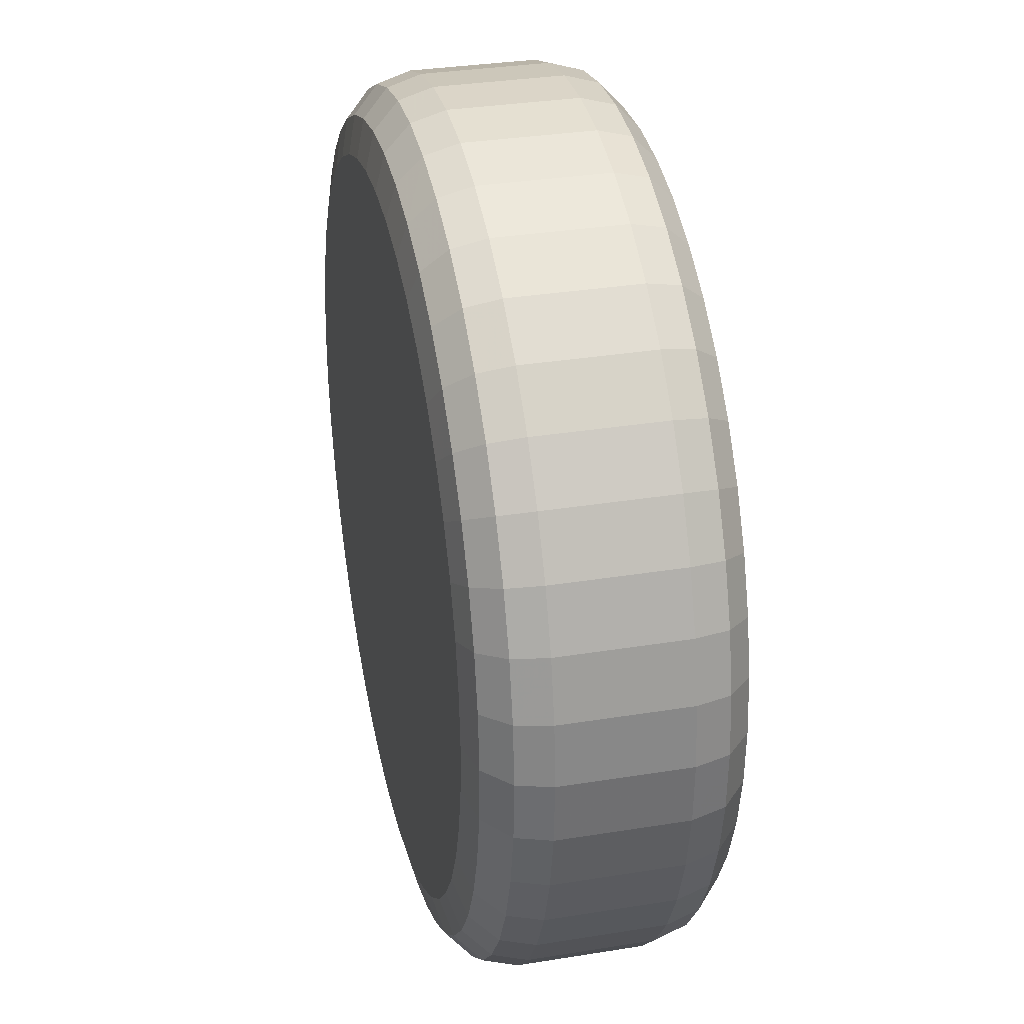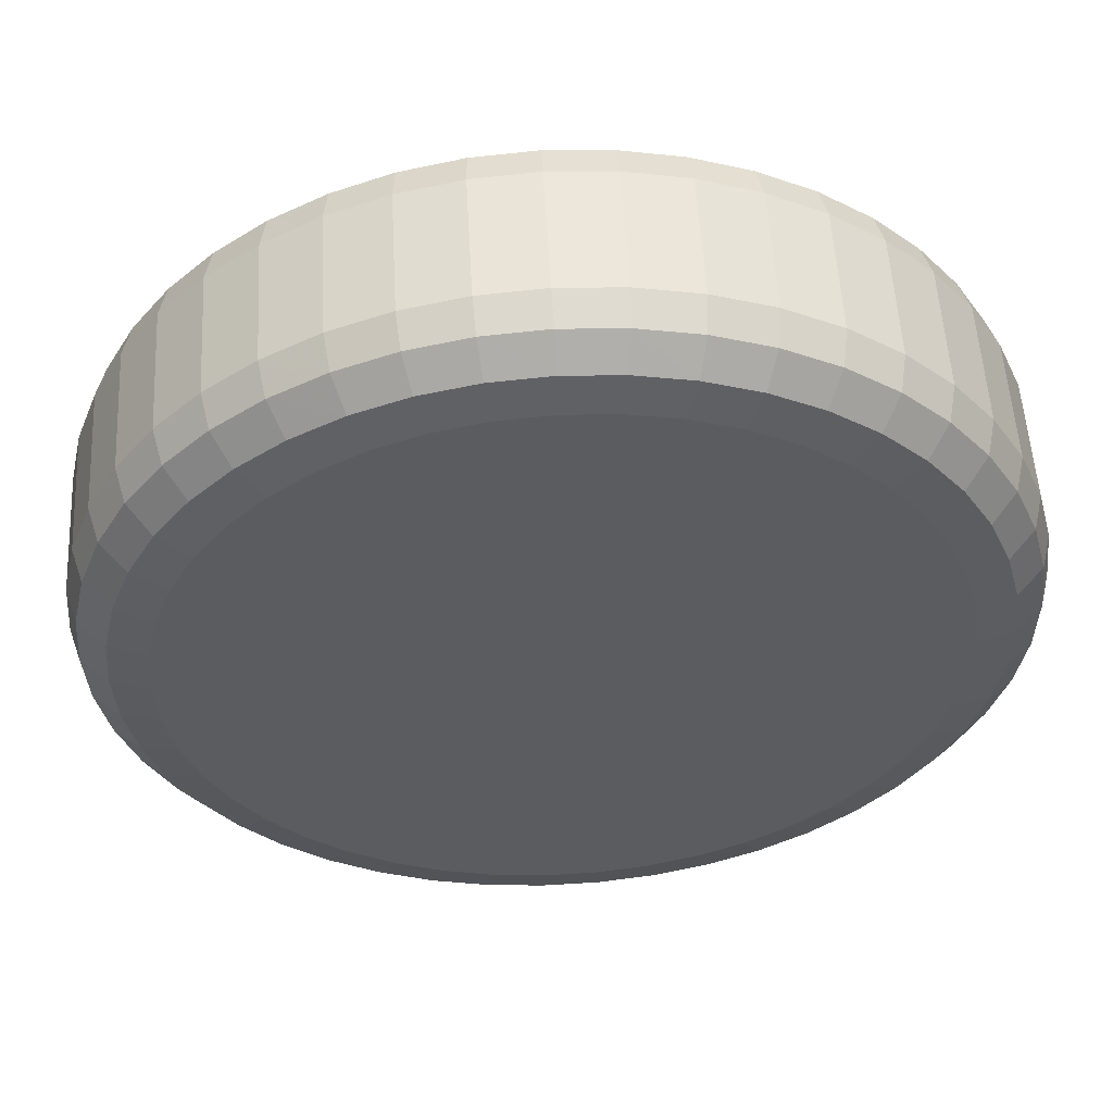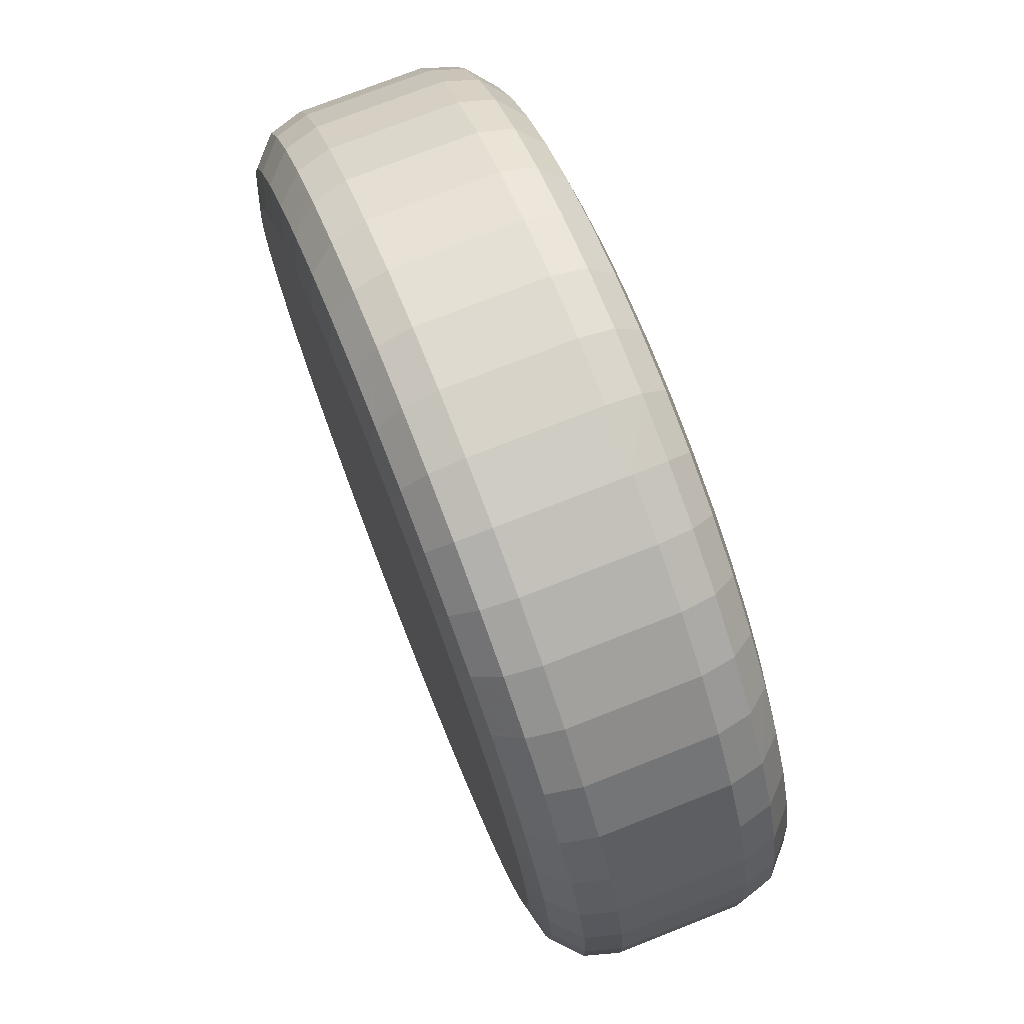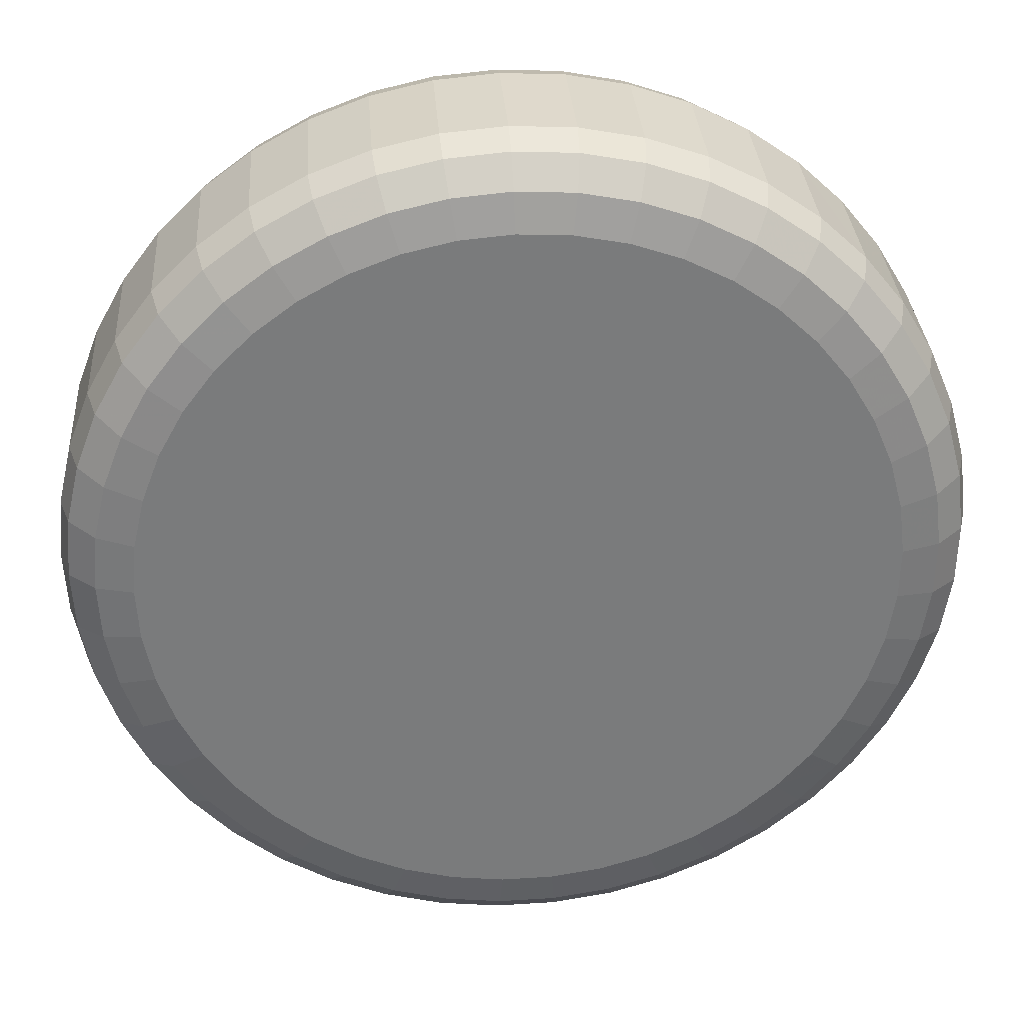
<metadata>
{"format":"obj","ext":"obj","renderer":"f3d","projection":"perspective","resolution":1024,"background":"white","views":[{"elev":32.6,"azim":-102.7,"up":"+Y"},{"elev":54.2,"azim":-3.2,"up":"+Y"},{"elev":74.8,"azim":68.5,"up":"+Y"},{"elev":32.0,"azim":-4.0,"up":"+Y"}]}
</metadata>
<code>
o wooden_train01
v -5.396 -5.014 18.85
v -6.17 -3.354 18.85
v -6.393 -3.478 18.85
v -6.597 -3.632 18.85
v -6.778 -3.813 18.85
v -6.932 -4.017 18.85
v -7.056 -4.24 18.85
v -7.147 -4.479 18.85
v -7.205 -4.728 18.85
v -7.227 -4.982 18.85
v -7.214 -5.237 18.85
v -7.165 -5.488 18.85
v -7.082 -5.73 18.85
v -6.966 -5.957 18.85
v -6.819 -6.167 18.85
v -6.645 -6.353 18.85
v -6.446 -6.514 18.85
v -6.227 -6.646 18.85
v -5.992 -6.746 18.85
v -5.745 -6.812 18.85
v -5.492 -6.843 18.85
v -5.236 -6.838 18.85
v -4.984 -6.798 18.85
v -4.74 -6.724 18.85
v -4.508 -6.616 18.85
v -4.294 -6.477 18.85
v -4.101 -6.309 18.85
v -3.933 -6.116 18.85
v -3.794 -5.902 18.85
v -3.686 -5.67 18.85
v -3.611 -5.426 18.85
v -3.572 -5.174 18.85
v -3.567 -4.918 18.85
v -3.598 -4.665 18.85
v -3.664 -4.418 18.85
v -3.764 -4.183 18.85
v -3.896 -3.964 18.85
v -4.057 -3.765 18.85
v -4.243 -3.591 18.85
v -4.453 -3.444 18.85
v -4.68 -3.328 18.85
v -4.922 -3.245 18.85
v -5.173 -3.196 18.85
v -5.428 -3.183 18.85
v -5.682 -3.205 18.85
v -5.931 -3.263 18.85
v -6.494 -3.324 18.81
v -6.248 -3.188 18.81
v -6.718 -3.493 18.81
v -6.917 -3.692 18.81
v -7.086 -3.916 18.81
v -7.223 -4.162 18.81
v -7.323 -4.425 18.81
v -7.386 -4.699 18.81
v -7.411 -4.979 18.81
v -7.396 -5.26 18.81
v -7.343 -5.536 18.81
v -7.251 -5.802 18.81
v -7.123 -6.052 18.81
v -6.962 -6.282 18.81
v -6.77 -6.488 18.81
v -6.552 -6.665 18.81
v -6.311 -6.81 18.81
v -6.052 -6.92 18.81
v -5.78 -6.992 18.81
v -5.501 -7.027 18.81
v -5.22 -7.022 18.81
v -4.943 -6.978 18.81
v -4.674 -6.896 18.81
v -4.419 -6.777 18.81
v -4.183 -6.624 18.81
v -3.971 -6.439 18.81
v -3.786 -6.227 18.81
v -3.633 -5.991 18.81
v -3.514 -5.736 18.81
v -3.432 -5.467 18.81
v -3.388 -5.19 18.81
v -3.383 -4.909 18.81
v -3.418 -4.63 18.81
v -3.49 -4.358 18.81
v -3.6 -4.099 18.81
v -3.745 -3.858 18.81
v -3.922 -3.64 18.81
v -4.128 -3.448 18.81
v -4.358 -3.287 18.81
v -4.609 -3.159 18.81
v -4.874 -3.067 18.81
v -5.15 -3.014 18.81
v -5.431 -2.999 18.81
v -5.711 -3.024 18.81
v -5.985 -3.087 18.81
v -6.567 -3.211 18.69
v -6.305 -3.065 18.69
v -6.806 -3.391 18.69
v -7.019 -3.603 18.69
v -7.199 -3.843 18.69
v -7.345 -4.105 18.69
v -7.452 -4.385 18.69
v -7.52 -4.678 18.69
v -7.546 -4.977 18.69
v -7.53 -5.276 18.69
v -7.473 -5.571 18.69
v -7.375 -5.854 18.69
v -7.239 -6.121 18.69
v -7.067 -6.367 18.69
v -6.862 -6.587 18.69
v -6.629 -6.775 18.69
v -6.372 -6.93 18.69
v -6.096 -7.047 18.69
v -5.806 -7.125 18.69
v -5.508 -7.161 18.69
v -5.208 -7.156 18.69
v -4.912 -7.109 18.69
v -4.625 -7.021 18.69
v -4.354 -6.895 18.69
v -4.102 -6.731 18.69
v -3.876 -6.534 18.69
v -3.679 -6.308 18.69
v -3.515 -6.056 18.69
v -3.389 -5.785 18.69
v -3.301 -5.498 18.69
v -3.254 -5.201 18.69
v -3.249 -4.902 18.69
v -3.285 -4.604 18.69
v -3.363 -4.314 18.69
v -3.48 -4.038 18.69
v -3.635 -3.781 18.69
v -3.823 -3.548 18.69
v -4.043 -3.343 18.69
v -4.288 -3.171 18.69
v -4.556 -3.035 18.69
v -4.839 -2.937 18.69
v -5.134 -2.88 18.69
v -5.434 -2.864 18.69
v -5.732 -2.89 18.69
v -6.025 -2.958 18.69
v -6.594 -3.169 18.52
v -6.325 -3.021 18.52
v -6.839 -3.354 18.52
v -7.056 -3.571 18.52
v -7.24 -3.816 18.52
v -7.389 -4.085 18.52
v -7.499 -4.371 18.52
v -7.568 -4.67 18.52
v -7.595 -4.976 18.52
v -7.579 -5.282 18.52
v -7.52 -5.583 18.52
v -7.42 -5.873 18.52
v -7.281 -6.147 18.52
v -7.105 -6.398 18.52
v -6.896 -6.623 18.52
v -6.657 -6.816 18.52
v -6.394 -6.974 18.52
v -6.112 -7.094 18.52
v -5.816 -7.173 18.52
v -5.511 -7.21 18.52
v -5.204 -7.205 18.52
v -4.901 -7.157 18.52
v -4.608 -7.067 18.52
v -4.33 -6.938 18.52
v -4.072 -6.771 18.52
v -3.841 -6.569 18.52
v -3.639 -6.338 18.52
v -3.472 -6.08 18.52
v -3.343 -5.802 18.52
v -3.253 -5.509 18.52
v -3.205 -5.206 18.52
v -3.2 -4.899 18.52
v -3.237 -4.594 18.52
v -3.316 -4.298 18.52
v -3.436 -4.016 18.52
v -3.594 -3.753 18.52
v -3.787 -3.514 18.52
v -4.012 -3.305 18.52
v -4.263 -3.129 18.52
v -4.537 -2.989 18.52
v -4.827 -2.89 18.52
v -5.128 -2.831 18.52
v -5.434 -2.815 18.52
v -5.74 -2.842 18.52
v -6.039 -2.911 18.52
v -6.594 -3.169 17.9
v -6.325 -3.021 17.9
v -6.839 -3.354 17.9
v -7.056 -3.571 17.9
v -7.24 -3.816 17.9
v -7.389 -4.085 17.9
v -7.499 -4.371 17.9
v -7.568 -4.67 17.9
v -7.595 -4.976 17.9
v -7.579 -5.282 17.9
v -7.52 -5.583 17.9
v -7.42 -5.873 17.9
v -7.281 -6.147 17.9
v -7.105 -6.398 17.9
v -6.896 -6.623 17.9
v -6.657 -6.816 17.9
v -6.394 -6.974 17.9
v -6.112 -7.094 17.9
v -5.816 -7.173 17.9
v -5.511 -7.21 17.9
v -5.204 -7.205 17.9
v -4.901 -7.157 17.9
v -4.608 -7.067 17.9
v -4.33 -6.938 17.9
v -4.072 -6.771 17.9
v -3.841 -6.569 17.9
v -3.639 -6.338 17.9
v -3.472 -6.08 17.9
v -3.343 -5.802 17.9
v -3.253 -5.509 17.9
v -3.205 -5.206 17.9
v -3.2 -4.899 17.9
v -3.237 -4.594 17.9
v -3.316 -4.298 17.9
v -3.436 -4.016 17.9
v -3.594 -3.753 17.9
v -3.787 -3.514 17.9
v -4.012 -3.305 17.9
v -4.263 -3.129 17.9
v -4.537 -2.989 17.9
v -4.827 -2.89 17.9
v -5.128 -2.831 17.9
v -5.434 -2.815 17.9
v -5.74 -2.842 17.9
v -6.039 -2.911 17.9
v -6.567 -3.211 17.74
v -6.305 -3.065 17.74
v -6.806 -3.391 17.74
v -7.019 -3.603 17.74
v -7.199 -3.843 17.74
v -7.345 -4.105 17.74
v -7.452 -4.385 17.74
v -7.52 -4.678 17.74
v -7.546 -4.977 17.74
v -7.53 -5.276 17.74
v -7.473 -5.571 17.74
v -7.375 -5.854 17.74
v -7.239 -6.121 17.74
v -7.067 -6.367 17.74
v -6.862 -6.587 17.74
v -6.629 -6.775 17.74
v -6.372 -6.93 17.74
v -6.096 -7.047 17.74
v -5.806 -7.125 17.74
v -5.508 -7.161 17.74
v -5.208 -7.156 17.74
v -4.912 -7.109 17.74
v -4.625 -7.021 17.74
v -4.354 -6.895 17.74
v -4.102 -6.731 17.74
v -3.876 -6.534 17.74
v -3.679 -6.308 17.74
v -3.515 -6.056 17.74
v -3.389 -5.785 17.74
v -3.301 -5.498 17.74
v -3.254 -5.201 17.74
v -3.249 -4.902 17.74
v -3.285 -4.604 17.74
v -3.363 -4.314 17.74
v -3.48 -4.038 17.74
v -3.635 -3.781 17.74
v -3.824 -3.548 17.74
v -4.043 -3.343 17.74
v -4.289 -3.171 17.74
v -4.556 -3.035 17.74
v -4.84 -2.937 17.74
v -5.134 -2.88 17.74
v -5.434 -2.864 17.74
v -5.732 -2.89 17.74
v -6.025 -2.958 17.74
v -6.494 -3.324 17.62
v -6.248 -3.188 17.62
v -6.718 -3.493 17.62
v -6.917 -3.692 17.62
v -7.086 -3.916 17.62
v -7.223 -4.162 17.62
v -7.323 -4.425 17.62
v -7.386 -4.699 17.62
v -7.411 -4.979 17.62
v -7.396 -5.26 17.62
v -7.343 -5.536 17.62
v -7.251 -5.802 17.62
v -7.123 -6.052 17.62
v -6.962 -6.282 17.62
v -6.77 -6.488 17.62
v -6.552 -6.665 17.62
v -6.311 -6.81 17.62
v -6.052 -6.92 17.62
v -5.78 -6.992 17.62
v -5.501 -7.027 17.62
v -5.22 -7.022 17.62
v -4.943 -6.978 17.62
v -4.674 -6.896 17.62
v -4.419 -6.777 17.62
v -4.183 -6.624 17.62
v -3.971 -6.439 17.62
v -3.786 -6.227 17.62
v -3.633 -5.991 17.62
v -3.514 -5.736 17.62
v -3.432 -5.467 17.62
v -3.388 -5.19 17.62
v -3.383 -4.909 17.62
v -3.418 -4.63 17.62
v -3.49 -4.358 17.62
v -3.6 -4.099 17.62
v -3.745 -3.858 17.62
v -3.922 -3.64 17.62
v -4.128 -3.448 17.62
v -4.358 -3.287 17.62
v -4.609 -3.159 17.62
v -4.874 -3.067 17.62
v -5.15 -3.014 17.62
v -5.431 -2.999 17.62
v -5.711 -3.024 17.62
v -5.985 -3.087 17.62
v -6.393 -3.478 17.57
v -6.17 -3.354 17.57
v -6.597 -3.632 17.57
v -6.778 -3.813 17.57
v -6.932 -4.017 17.57
v -7.056 -4.24 17.57
v -7.147 -4.479 17.57
v -7.205 -4.728 17.57
v -7.227 -4.982 17.57
v -7.214 -5.237 17.57
v -7.165 -5.488 17.57
v -7.082 -5.73 17.57
v -6.966 -5.957 17.57
v -6.819 -6.167 17.57
v -6.645 -6.353 17.57
v -6.446 -6.514 17.57
v -6.227 -6.646 17.57
v -5.992 -6.746 17.57
v -5.745 -6.812 17.57
v -5.492 -6.843 17.57
v -5.236 -6.838 17.57
v -4.984 -6.798 17.57
v -4.74 -6.724 17.57
v -4.508 -6.616 17.57
v -4.294 -6.477 17.57
v -4.101 -6.309 17.57
v -3.933 -6.116 17.57
v -3.794 -5.902 17.57
v -3.686 -5.67 17.57
v -3.611 -5.426 17.57
v -3.572 -5.174 17.57
v -3.567 -4.918 17.57
v -3.598 -4.665 17.57
v -3.664 -4.418 17.57
v -3.764 -4.183 17.57
v -3.896 -3.964 17.57
v -4.057 -3.765 17.57
v -4.244 -3.591 17.57
v -4.453 -3.444 17.57
v -4.68 -3.328 17.57
v -4.922 -3.245 17.57
v -5.173 -3.196 17.57
v -5.428 -3.183 17.57
v -5.682 -3.205 17.57
v -5.931 -3.263 17.57
v -5.396 -5.014 17.57
f 1 2 3
f 1 3 4
f 1 4 5
f 1 5 6
f 1 6 7
f 1 7 8
f 1 8 9
f 1 9 10
f 1 10 11
f 1 11 12
f 1 12 13
f 1 13 14
f 1 14 15
f 1 15 16
f 1 16 17
f 1 17 18
f 1 18 19
f 1 19 20
f 1 20 21
f 1 21 22
f 1 22 23
f 1 23 24
f 1 24 25
f 1 25 26
f 1 26 27
f 1 27 28
f 1 28 29
f 1 29 30
f 1 30 31
f 1 31 32
f 1 32 33
f 1 33 34
f 1 34 35
f 1 35 36
f 1 36 37
f 1 37 38
f 1 38 39
f 1 39 40
f 1 40 41
f 1 41 42
f 1 42 43
f 1 43 44
f 1 44 45
f 1 45 46
f 1 46 2
f 47 3 2 48
f 49 4 3 47
f 50 5 4 49
f 51 6 5 50
f 52 7 6 51
f 53 8 7 52
f 54 9 8 53
f 55 10 9 54
f 56 11 10 55
f 57 12 11 56
f 58 13 12 57
f 59 14 13 58
f 60 15 14 59
f 61 16 15 60
f 62 17 16 61
f 63 18 17 62
f 64 19 18 63
f 65 20 19 64
f 66 21 20 65
f 67 22 21 66
f 68 23 22 67
f 69 24 23 68
f 70 25 24 69
f 71 26 25 70
f 72 27 26 71
f 73 28 27 72
f 74 29 28 73
f 75 30 29 74
f 76 31 30 75
f 77 32 31 76
f 78 33 32 77
f 79 34 33 78
f 80 35 34 79
f 81 36 35 80
f 82 37 36 81
f 83 38 37 82
f 84 39 38 83
f 85 40 39 84
f 86 41 40 85
f 87 42 41 86
f 88 43 42 87
f 89 44 43 88
f 90 45 44 89
f 91 46 45 90
f 48 2 46 91
f 92 47 48 93
f 94 49 47 92
f 95 50 49 94
f 96 51 50 95
f 97 52 51 96
f 98 53 52 97
f 99 54 53 98
f 100 55 54 99
f 101 56 55 100
f 102 57 56 101
f 103 58 57 102
f 104 59 58 103
f 105 60 59 104
f 106 61 60 105
f 107 62 61 106
f 108 63 62 107
f 109 64 63 108
f 110 65 64 109
f 111 66 65 110
f 112 67 66 111
f 113 68 67 112
f 114 69 68 113
f 115 70 69 114
f 116 71 70 115
f 117 72 71 116
f 118 73 72 117
f 119 74 73 118
f 120 75 74 119
f 121 76 75 120
f 122 77 76 121
f 123 78 77 122
f 124 79 78 123
f 125 80 79 124
f 126 81 80 125
f 127 82 81 126
f 128 83 82 127
f 129 84 83 128
f 130 85 84 129
f 131 86 85 130
f 132 87 86 131
f 133 88 87 132
f 134 89 88 133
f 135 90 89 134
f 136 91 90 135
f 93 48 91 136
f 137 92 93 138
f 139 94 92 137
f 140 95 94 139
f 141 96 95 140
f 142 97 96 141
f 143 98 97 142
f 144 99 98 143
f 145 100 99 144
f 146 101 100 145
f 147 102 101 146
f 148 103 102 147
f 149 104 103 148
f 150 105 104 149
f 151 106 105 150
f 152 107 106 151
f 153 108 107 152
f 154 109 108 153
f 155 110 109 154
f 156 111 110 155
f 157 112 111 156
f 158 113 112 157
f 159 114 113 158
f 160 115 114 159
f 161 116 115 160
f 162 117 116 161
f 163 118 117 162
f 164 119 118 163
f 165 120 119 164
f 166 121 120 165
f 167 122 121 166
f 168 123 122 167
f 169 124 123 168
f 170 125 124 169
f 171 126 125 170
f 172 127 126 171
f 173 128 127 172
f 174 129 128 173
f 175 130 129 174
f 176 131 130 175
f 177 132 131 176
f 178 133 132 177
f 179 134 133 178
f 180 135 134 179
f 181 136 135 180
f 138 93 136 181
f 182 137 138 183
f 184 139 137 182
f 185 140 139 184
f 186 141 140 185
f 187 142 141 186
f 188 143 142 187
f 189 144 143 188
f 190 145 144 189
f 191 146 145 190
f 192 147 146 191
f 193 148 147 192
f 194 149 148 193
f 195 150 149 194
f 196 151 150 195
f 197 152 151 196
f 198 153 152 197
f 199 154 153 198
f 200 155 154 199
f 201 156 155 200
f 202 157 156 201
f 203 158 157 202
f 204 159 158 203
f 205 160 159 204
f 206 161 160 205
f 207 162 161 206
f 208 163 162 207
f 209 164 163 208
f 210 165 164 209
f 211 166 165 210
f 212 167 166 211
f 213 168 167 212
f 214 169 168 213
f 215 170 169 214
f 216 171 170 215
f 217 172 171 216
f 218 173 172 217
f 219 174 173 218
f 220 175 174 219
f 221 176 175 220
f 222 177 176 221
f 223 178 177 222
f 224 179 178 223
f 225 180 179 224
f 226 181 180 225
f 183 138 181 226
f 227 182 183 228
f 229 184 182 227
f 230 185 184 229
f 231 186 185 230
f 232 187 186 231
f 233 188 187 232
f 234 189 188 233
f 235 190 189 234
f 236 191 190 235
f 237 192 191 236
f 238 193 192 237
f 239 194 193 238
f 240 195 194 239
f 241 196 195 240
f 242 197 196 241
f 243 198 197 242
f 244 199 198 243
f 245 200 199 244
f 246 201 200 245
f 247 202 201 246
f 248 203 202 247
f 249 204 203 248
f 250 205 204 249
f 251 206 205 250
f 252 207 206 251
f 253 208 207 252
f 254 209 208 253
f 255 210 209 254
f 256 211 210 255
f 257 212 211 256
f 258 213 212 257
f 259 214 213 258
f 260 215 214 259
f 261 216 215 260
f 262 217 216 261
f 263 218 217 262
f 264 219 218 263
f 265 220 219 264
f 266 221 220 265
f 267 222 221 266
f 268 223 222 267
f 269 224 223 268
f 270 225 224 269
f 271 226 225 270
f 228 183 226 271
f 272 227 228 273
f 274 229 227 272
f 275 230 229 274
f 276 231 230 275
f 277 232 231 276
f 278 233 232 277
f 279 234 233 278
f 280 235 234 279
f 281 236 235 280
f 282 237 236 281
f 283 238 237 282
f 284 239 238 283
f 285 240 239 284
f 286 241 240 285
f 287 242 241 286
f 288 243 242 287
f 289 244 243 288
f 290 245 244 289
f 291 246 245 290
f 292 247 246 291
f 293 248 247 292
f 294 249 248 293
f 295 250 249 294
f 296 251 250 295
f 297 252 251 296
f 298 253 252 297
f 299 254 253 298
f 300 255 254 299
f 301 256 255 300
f 302 257 256 301
f 303 258 257 302
f 304 259 258 303
f 305 260 259 304
f 306 261 260 305
f 307 262 261 306
f 308 263 262 307
f 309 264 263 308
f 310 265 264 309
f 311 266 265 310
f 312 267 266 311
f 313 268 267 312
f 314 269 268 313
f 315 270 269 314
f 316 271 270 315
f 273 228 271 316
f 317 272 273 318
f 319 274 272 317
f 320 275 274 319
f 321 276 275 320
f 322 277 276 321
f 323 278 277 322
f 324 279 278 323
f 325 280 279 324
f 326 281 280 325
f 327 282 281 326
f 328 283 282 327
f 329 284 283 328
f 330 285 284 329
f 331 286 285 330
f 332 287 286 331
f 333 288 287 332
f 334 289 288 333
f 335 290 289 334
f 336 291 290 335
f 337 292 291 336
f 338 293 292 337
f 339 294 293 338
f 340 295 294 339
f 341 296 295 340
f 342 297 296 341
f 343 298 297 342
f 344 299 298 343
f 345 300 299 344
f 346 301 300 345
f 347 302 301 346
f 348 303 302 347
f 349 304 303 348
f 350 305 304 349
f 351 306 305 350
f 352 307 306 351
f 353 308 307 352
f 354 309 308 353
f 355 310 309 354
f 356 311 310 355
f 357 312 311 356
f 358 313 312 357
f 359 314 313 358
f 360 315 314 359
f 361 316 315 360
f 318 273 316 361
f 318 362 317
f 317 362 319
f 319 362 320
f 320 362 321
f 321 362 322
f 322 362 323
f 323 362 324
f 324 362 325
f 325 362 326
f 326 362 327
f 327 362 328
f 328 362 329
f 329 362 330
f 330 362 331
f 331 362 332
f 332 362 333
f 333 362 334
f 334 362 335
f 335 362 336
f 336 362 337
f 337 362 338
f 338 362 339
f 339 362 340
f 340 362 341
f 341 362 342
f 342 362 343
f 343 362 344
f 344 362 345
f 345 362 346
f 346 362 347
f 347 362 348
f 348 362 349
f 349 362 350
f 350 362 351
f 351 362 352
f 352 362 353
f 353 362 354
f 354 362 355
f 355 362 356
f 356 362 357
f 357 362 358
f 358 362 359
f 359 362 360
f 360 362 361
f 361 362 318

</code>
